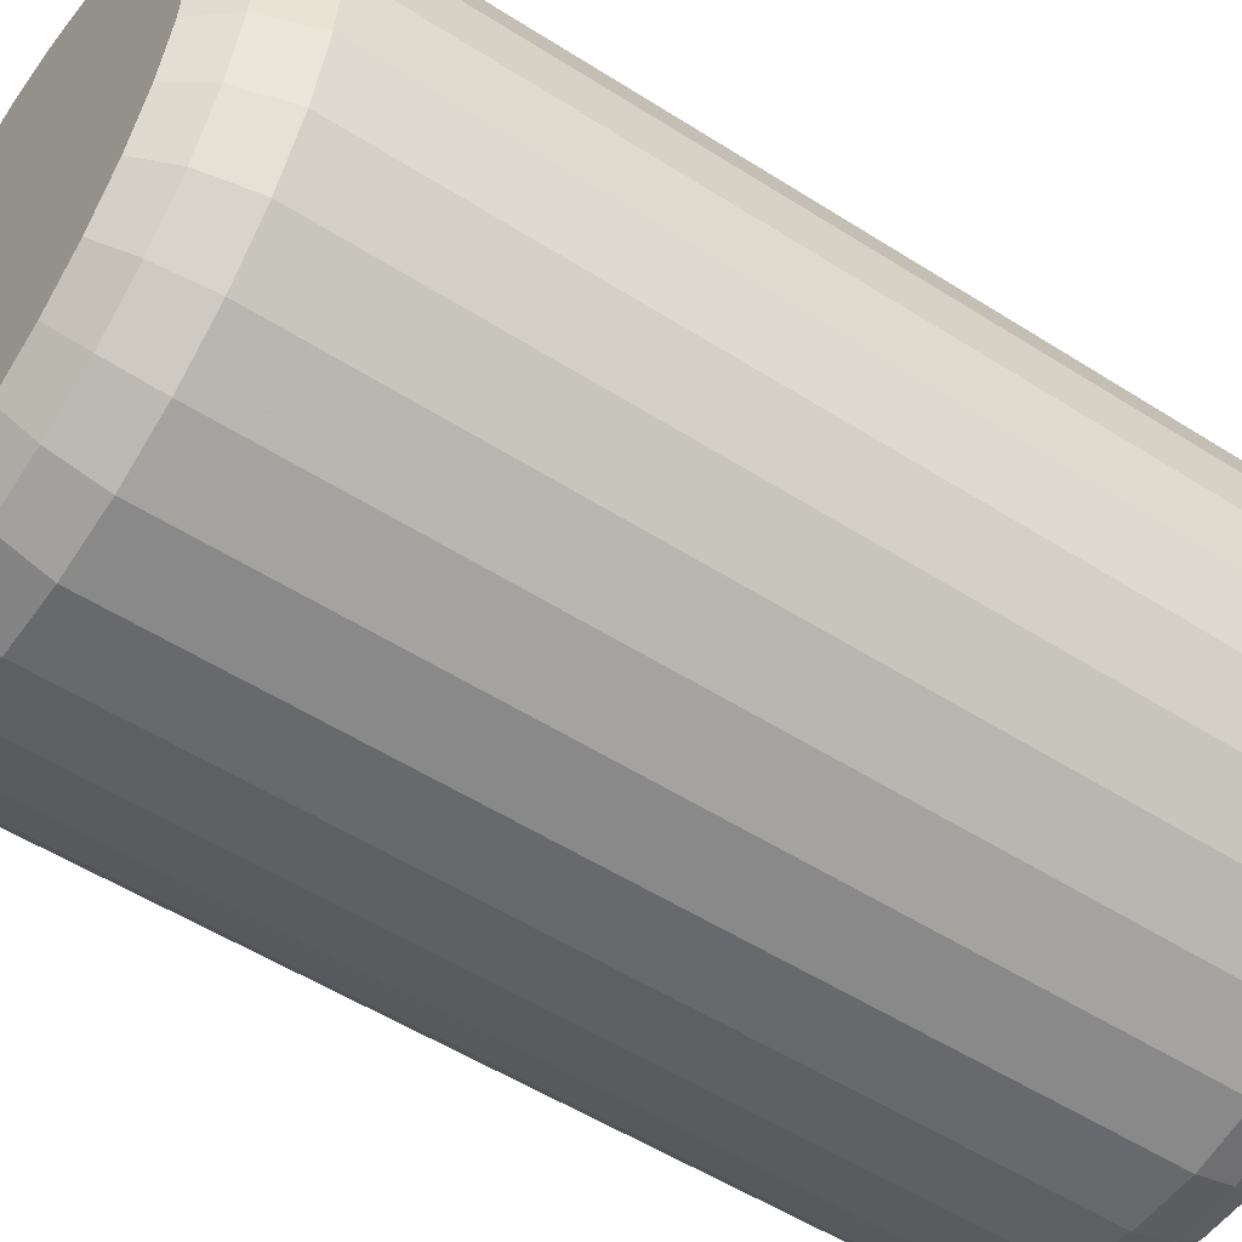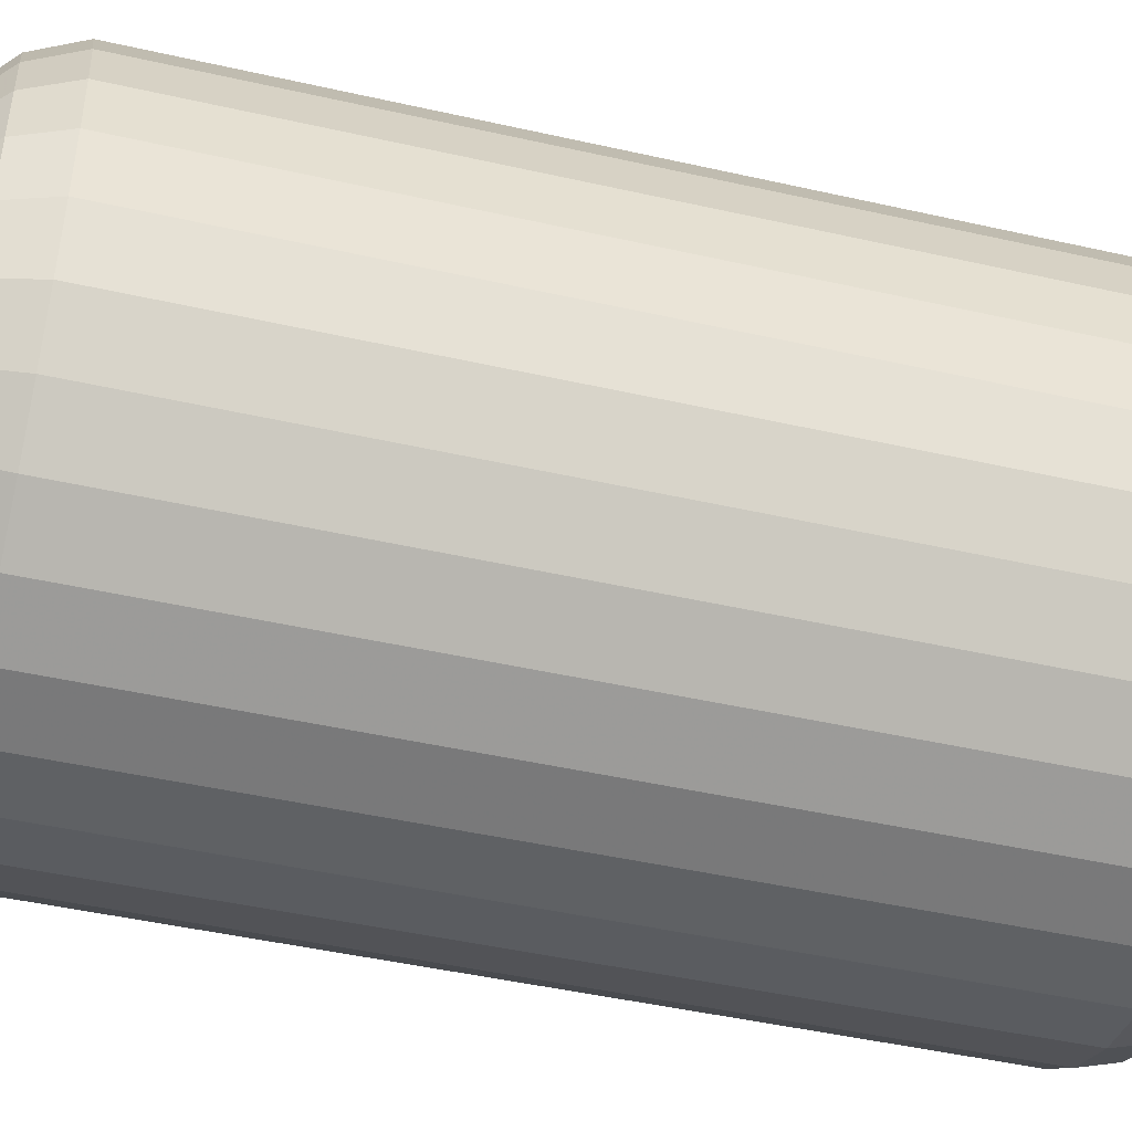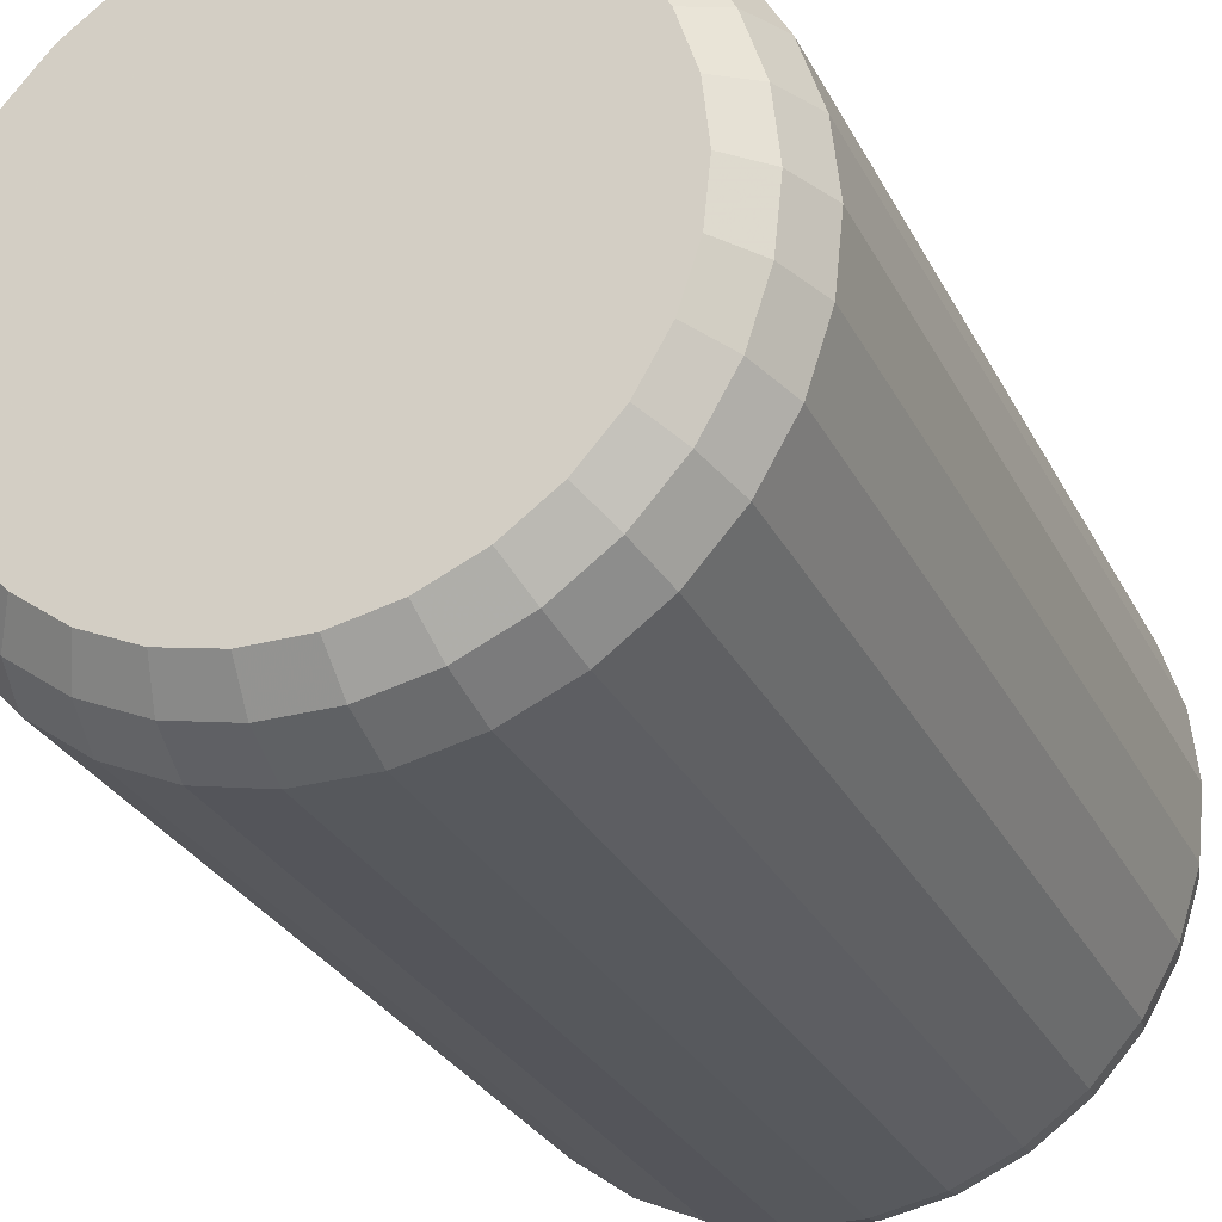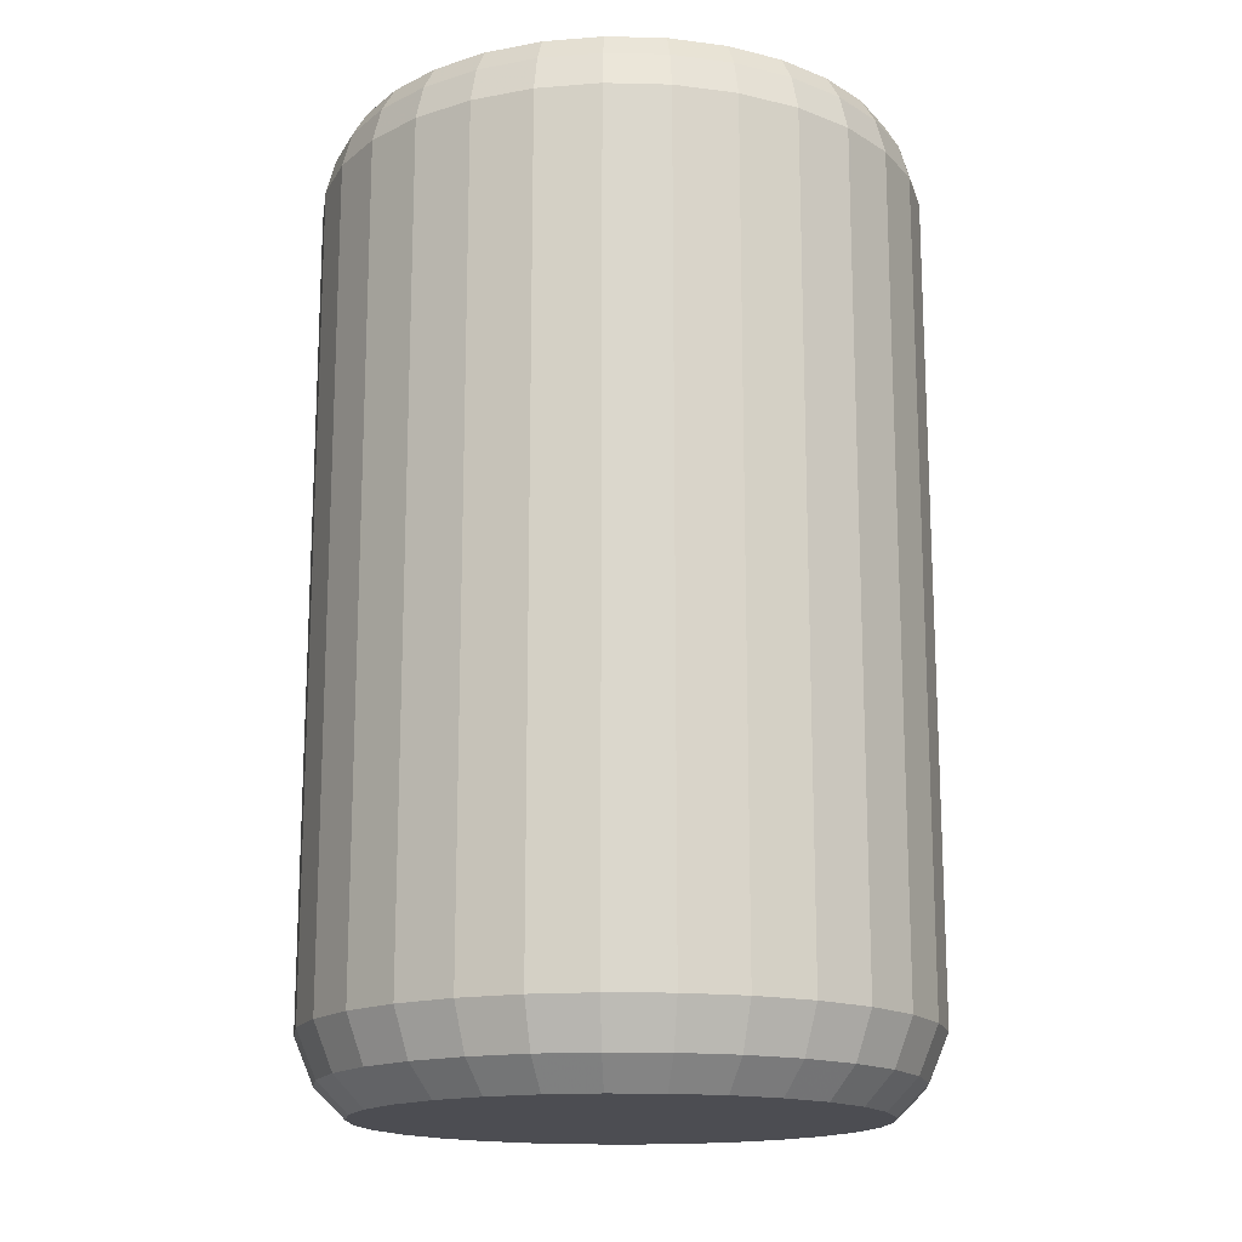
<metadata>
{"format":"obj","ext":"obj","renderer":"f3d","projection":"perspective","resolution":1024,"background":"white","views":[{"elev":-52.8,"azim":55.5,"up":"+Z"},{"elev":-45.9,"azim":75.4,"up":"+Z"},{"elev":-27.7,"azim":22.0,"up":"+Z"},{"elev":-16.3,"azim":177.2,"up":"+Y"}]}
</metadata>
<code>
v 3.685 14.54 -0.7832
v 3.441 14.54 -1.532
v 3.047 14.54 -2.214
v 2.521 14.54 -2.799
v 1.883 14.54 -3.262
v 1.164 14.54 -3.582
v 0.3937 14.54 -3.746
v -0.3937 14.54 -3.746
v -1.164 14.54 -3.582
v -1.883 14.54 -3.262
v -2.521 14.54 -2.799
v -3.047 14.54 -2.214
v -3.441 14.54 -1.532
v -3.685 14.54 -0.7832
v -3.767 14.54 -0
v -3.685 14.54 0.7832
v -3.441 14.54 1.532
v -3.047 14.54 2.214
v -2.521 14.54 2.799
v -1.883 14.54 3.262
v -1.164 14.54 3.582
v -0.3937 14.54 3.746
v 0.3937 14.54 3.746
v 1.164 14.54 3.582
v 1.883 14.54 3.262
v 2.521 14.54 2.799
v 3.047 14.54 2.214
v 3.441 14.54 1.532
v 3.685 14.54 0.7832
v 3.767 14.54 -0
v -0 0.6306 -0
v 3.571 0.6306 -0.759
v 3.335 0.6306 -1.485
v 2.953 0.6306 -2.146
v 2.443 0.6306 -2.713
v 1.825 0.6306 -3.161
v 1.128 0.6306 -3.472
v 0.3816 0.6306 -3.631
v -0.3816 0.6306 -3.631
v -1.128 0.6306 -3.472
v -1.825 0.6306 -3.161
v -2.443 0.6306 -2.713
v -2.953 0.6306 -2.146
v -3.335 0.6306 -1.485
v -3.571 0.6306 -0.759
v -3.651 0.6306 -1e-06
v -3.571 0.6306 0.759
v -3.335 0.6306 1.485
v -2.953 0.6306 2.146
v -2.443 0.6306 2.713
v -1.825 0.6306 3.161
v -1.128 0.6306 3.472
v -0.3816 0.6306 3.631
v 0.3816 0.6306 3.631
v 1.128 0.6306 3.472
v 1.825 0.6306 3.161
v 2.443 0.6306 2.713
v 2.953 0.6306 2.146
v 3.335 0.6306 1.485
v 3.571 0.6306 0.759
v 3.651 0.6306 -1e-06
v 3.769 0.8323 -0.8011
v 3.967 1.319 -0.8433
v 3.52 0.8323 -1.567
v 3.705 1.319 -1.65
v 3.853 0.8323 -0
v 4.056 1.319 -0
v 3.117 0.8323 -2.265
v 3.281 1.319 -2.384
v 2.578 0.8323 -2.864
v 2.714 1.319 -3.014
v 1.927 0.8323 -3.337
v 2.028 1.319 -3.513
v 1.191 0.8323 -3.665
v 1.253 1.319 -3.858
v 0.4028 0.8323 -3.832
v 0.424 1.319 -4.034
v -0.4028 0.8323 -3.832
v -0.424 1.319 -4.034
v -1.191 0.8323 -3.665
v -1.253 1.319 -3.858
v -1.927 0.8323 -3.337
v -2.028 1.319 -3.513
v -2.578 0.8323 -2.864
v -2.714 1.319 -3.014
v -3.117 0.8323 -2.265
v -3.281 1.319 -2.384
v -3.52 0.8323 -1.567
v -3.705 1.319 -1.65
v -3.769 0.8323 -0.8012
v -3.967 1.319 -0.8433
v -3.853 0.8323 -0
v -4.056 1.319 -0
v -3.769 0.8323 0.8011
v -3.967 1.319 0.8433
v -3.52 0.8323 1.567
v -3.705 1.319 1.65
v -3.117 0.8323 2.265
v -3.281 1.319 2.384
v -2.578 0.8323 2.864
v -2.714 1.319 3.014
v -1.927 0.8323 3.337
v -2.028 1.319 3.513
v -1.191 0.8323 3.665
v -1.253 1.319 3.858
v -0.4028 0.8323 3.832
v -0.424 1.319 4.034
v 0.4028 0.8323 3.832
v 0.424 1.319 4.034
v 1.191 0.8323 3.665
v 1.253 1.319 3.858
v 1.927 0.8323 3.337
v 2.028 1.319 3.513
v 2.578 0.8323 2.864
v 2.714 1.319 3.014
v 3.117 0.8323 2.265
v 3.281 1.319 2.384
v 3.52 0.8323 1.567
v 3.705 1.319 1.65
v 3.769 0.8323 0.8011
v 3.967 1.319 0.8433
v 3.705 14.04 -1.65
v 3.967 14.04 -0.8433
v 4.056 14.04 -0
v 3.967 14.04 0.8433
v 3.705 14.04 1.65
v 3.281 14.04 2.384
v 2.714 14.04 3.014
v 2.028 14.04 3.513
v 1.253 14.04 3.858
v 0.424 14.04 4.034
v -0.424 14.04 4.034
v -1.253 14.04 3.858
v -2.028 14.04 3.513
v -2.714 14.04 3.014
v -3.281 14.04 2.384
v -3.705 14.04 1.65
v -3.967 14.04 0.8433
v -4.056 14.04 -0
v -3.967 14.04 -0.8433
v -3.705 14.04 -1.65
v -3.281 14.04 -2.384
v -2.714 14.04 -3.014
v -2.028 14.04 -3.513
v -1.253 14.04 -3.858
v -0.424 14.04 -4.034
v 0.424 14.04 -4.034
v 1.253 14.04 -3.858
v 2.028 14.04 -3.513
v 2.714 14.04 -3.014
v 3.281 14.04 -2.384
v 3.822 0.01503 -0.8123
v 3.569 0.01503 -1.589
v -0 0.01503 -0
v 3.161 0.01503 -2.296
v 2.614 0.01503 -2.903
v 1.953 0.01503 -3.383
v 1.207 0.01503 -3.716
v 0.4084 0.01503 -3.885
v -0.4084 0.01503 -3.885
v -1.207 0.01503 -3.716
v -1.953 0.01503 -3.383
v -2.614 0.01503 -2.903
v -3.161 0.01503 -2.296
v -3.569 0.01503 -1.589
v -3.822 0.01503 -0.8123
v -3.907 0.01503 -3e-06
v -3.822 0.01503 0.8123
v -3.569 0.01503 1.589
v -3.161 0.01503 2.296
v -2.614 0.01503 2.903
v -1.953 0.01503 3.383
v -1.207 0.01503 3.716
v -0.4084 0.01503 3.885
v 0.4084 0.01503 3.885
v 1.207 0.01503 3.716
v 1.953 0.01503 3.383
v 2.614 0.01503 2.903
v 3.161 0.01503 2.296
v 3.569 0.01503 1.589
v 3.822 0.01503 0.8123
v 3.907 0.01503 0
v 4.281 0.4809 -0.9099
v 4.573 1.195 -0.9719
v 4.675 1.195 1e-06
v 4.376 0.4809 1e-06
v 3.998 0.4809 -1.78
v 4.271 1.195 -1.901
v 3.54 0.4809 -2.572
v 3.782 1.195 -2.748
v 4.573 1.195 0.9719
v 4.281 0.4809 0.9099
v 2.928 0.4809 -3.252
v 3.128 1.195 -3.474
v 2.188 0.4809 -3.79
v 2.337 1.195 -4.048
v 1.352 0.4809 -4.162
v 1.445 1.195 -4.446
v 0.4574 0.4809 -4.352
v 0.4886 1.195 -4.649
v -0.4574 0.4809 -4.352
v -0.4886 1.195 -4.649
v -1.352 0.4809 -4.162
v -1.445 1.195 -4.446
v -2.188 0.4809 -3.79
v -2.337 1.195 -4.048
v -2.928 0.4809 -3.252
v -3.128 1.195 -3.474
v -3.54 0.4809 -2.572
v -3.782 1.195 -2.748
v -3.998 0.4809 -1.78
v -4.271 1.195 -1.901
v -4.281 0.4809 -0.9099
v -4.573 1.195 -0.9719
v -4.376 0.4809 -0
v -4.675 1.195 -0
v -4.281 0.4809 0.9099
v -4.573 1.195 0.9719
v -3.998 0.4809 1.78
v -4.271 1.195 1.901
v -3.54 0.4809 2.572
v -3.782 1.195 2.748
v -2.928 0.4809 3.252
v -3.128 1.195 3.474
v -2.188 0.4809 3.79
v -2.337 1.195 4.048
v -1.352 0.4809 4.162
v -1.445 1.195 4.446
v -0.4574 0.4809 4.352
v -0.4886 1.195 4.649
v 0.4574 0.4809 4.352
v 0.4886 1.195 4.649
v 1.352 0.4809 4.162
v 1.445 1.195 4.446
v 2.188 0.4809 3.79
v 2.337 1.195 4.048
v 2.928 0.4809 3.252
v 3.128 1.195 3.474
v 3.54 0.4809 2.572
v 3.782 1.195 2.748
v 3.998 0.4809 1.78
v 4.271 1.195 1.901
v 3.928 14.85 -1.749
v 4.206 14.85 -0.894
v 4.3 14.85 1e-06
v 4.206 14.85 0.894
v 3.928 14.85 1.749
v 3.479 14.85 2.527
v 2.877 14.85 3.196
v 2.15 14.85 3.724
v 1.329 14.85 4.09
v 0.4495 14.85 4.276
v -0.4495 14.85 4.276
v -1.329 14.85 4.09
v -2.15 14.85 3.724
v -2.877 14.85 3.196
v -3.479 14.85 2.527
v -3.928 14.85 1.749
v -4.206 14.85 0.894
v -4.3 14.85 0
v -4.206 14.85 -0.894
v -3.928 14.85 -1.749
v -3.479 14.85 -2.527
v -2.877 14.85 -3.196
v -2.15 14.85 -3.724
v -1.329 14.85 -4.09
v -0.4495 14.85 -4.276
v 0.4495 14.85 -4.276
v 1.329 14.85 -4.09
v 2.15 14.85 -3.724
v 2.877 14.85 -3.196
v 3.479 14.85 -2.527
v 4.271 13.91 -1.902
v 4.134 14.47 -1.84
v 4.573 13.91 -0.972
v 4.426 14.47 -0.9408
v 3.782 13.91 -2.748
v 3.661 14.47 -2.66
v 3.128 13.91 -3.474
v 3.028 14.47 -3.363
v 2.338 13.91 -4.049
v 2.263 14.47 -3.919
v 1.445 13.91 -4.446
v 1.398 14.47 -4.304
v 0.4887 13.91 -4.649
v 0.473 14.47 -4.5
v -0.4887 13.91 -4.649
v -0.473 14.47 -4.5
v -1.445 13.91 -4.446
v -1.398 14.47 -4.304
v -2.338 13.91 -4.049
v -2.263 14.47 -3.919
v -3.128 13.91 -3.474
v -3.028 14.47 -3.363
v -3.782 13.91 -2.748
v -3.661 14.47 -2.66
v -4.271 13.91 -1.902
v -4.134 14.47 -1.84
v -4.573 13.91 -0.972
v -4.426 14.47 -0.9408
v -4.675 13.91 1e-06
v -4.525 14.47 1e-06
v -4.573 13.91 0.972
v -4.426 14.47 0.9408
v -4.271 13.91 1.902
v -4.134 14.47 1.84
v -3.782 13.91 2.748
v -3.661 14.47 2.66
v -3.128 13.91 3.474
v -3.028 14.47 3.363
v -2.338 13.91 4.049
v -2.263 14.47 3.919
v -1.445 13.91 4.446
v -1.398 14.47 4.304
v -0.4887 13.91 4.649
v -0.473 14.47 4.5
v 0.4887 13.91 4.649
v 0.473 14.47 4.5
v 1.445 13.91 4.446
v 1.398 14.47 4.304
v 2.338 13.91 4.049
v 2.263 14.47 3.919
v 3.128 13.91 3.474
v 3.028 14.47 3.363
v 3.782 13.91 2.748
v 3.661 14.47 2.66
v 4.271 13.91 1.902
v 4.134 14.47 1.84
v 4.573 13.91 0.972
v 4.426 14.47 0.9408
v 4.675 13.91 0
v 4.525 14.47 1e-06
g polySurface6 Panda_Bottle
f 153 152 154
f 155 153 154
f 156 155 154
f 157 156 154
f 158 157 154
f 159 158 154
f 160 159 154
f 161 160 154
f 162 161 154
f 163 162 154
f 164 163 154
f 165 164 154
f 166 165 154
f 167 166 154
f 168 167 154
f 169 168 154
f 170 169 154
f 171 170 154
f 172 171 154
f 173 172 154
f 174 173 154
f 175 174 154
f 176 175 154
f 177 176 154
f 178 177 154
f 179 178 154
f 180 179 154
f 181 180 154
f 182 181 154
f 152 182 154
f 183 184 185 186
f 184 183 187 188
f 188 187 189 190
f 186 185 191 192
f 190 189 193 194
f 194 193 195 196
f 196 195 197 198
f 198 197 199 200
f 200 199 201 202
f 202 201 203 204
f 204 203 205 206
f 206 205 207 208
f 208 207 209 210
f 210 209 211 212
f 212 211 213 214
f 214 213 215 216
f 216 215 217 218
f 218 217 219 220
f 220 219 221 222
f 222 221 223 224
f 224 223 225 226
f 226 225 227 228
f 228 227 229 230
f 230 229 231 232
f 232 231 233 234
f 234 233 235 236
f 236 235 237 238
f 238 237 239 240
f 240 239 241 242
f 242 241 192 191
f 183 152 153 187
f 152 183 186 182
f 187 153 155 189
f 189 155 156 193
f 193 156 157 195
f 195 157 158 197
f 197 158 159 199
f 199 159 160 201
f 201 160 161 203
f 203 161 162 205
f 205 162 163 207
f 207 163 164 209
f 209 164 165 211
f 211 165 166 213
f 213 166 167 215
f 215 167 168 217
f 217 168 169 219
f 219 169 170 221
f 221 170 171 223
f 223 171 172 225
f 225 172 173 227
f 227 173 174 229
f 229 174 175 231
f 231 175 176 233
f 233 176 177 235
f 235 177 178 237
f 237 178 179 239
f 239 179 180 241
f 241 180 181 192
f 192 181 182 186
f 33 31 32
f 34 31 33
f 35 31 34
f 36 31 35
f 37 31 36
f 38 31 37
f 39 31 38
f 40 31 39
f 41 31 40
f 42 31 41
f 43 31 42
f 44 31 43
f 45 31 44
f 46 31 45
f 47 31 46
f 48 31 47
f 49 31 48
f 50 31 49
f 51 31 50
f 52 31 51
f 53 31 52
f 54 31 53
f 55 31 54
f 56 31 55
f 57 31 56
f 58 31 57
f 59 31 58
f 60 31 59
f 61 31 60
f 32 31 61
f 62 66 67 63
f 63 65 64 62
f 65 69 68 64
f 66 120 121 67
f 69 71 70 68
f 71 73 72 70
f 73 75 74 72
f 75 77 76 74
f 77 79 78 76
f 79 81 80 78
f 81 83 82 80
f 83 85 84 82
f 85 87 86 84
f 87 89 88 86
f 89 91 90 88
f 91 93 92 90
f 93 95 94 92
f 95 97 96 94
f 97 99 98 96
f 99 101 100 98
f 101 103 102 100
f 103 105 104 102
f 105 107 106 104
f 107 109 108 106
f 109 111 110 108
f 111 113 112 110
f 113 115 114 112
f 115 117 116 114
f 117 119 118 116
f 119 121 120 118
f 62 64 33 32
f 32 61 66 62
f 64 68 34 33
f 68 70 35 34
f 70 72 36 35
f 72 74 37 36
f 74 76 38 37
f 76 78 39 38
f 78 80 40 39
f 80 82 41 40
f 82 84 42 41
f 84 86 43 42
f 86 88 44 43
f 88 90 45 44
f 90 92 46 45
f 92 94 47 46
f 94 96 48 47
f 96 98 49 48
f 98 100 50 49
f 100 102 51 50
f 102 104 52 51
f 104 106 53 52
f 106 108 54 53
f 108 110 55 54
f 110 112 56 55
f 112 114 57 56
f 114 116 58 57
f 116 118 59 58
f 118 120 60 59
f 120 66 61 60
f 63 123 122 65
f 65 122 151 69
f 69 151 150 71
f 71 150 149 73
f 73 149 148 75
f 75 148 147 77
f 77 147 146 79
f 79 146 145 81
f 81 145 144 83
f 83 144 143 85
f 85 143 142 87
f 87 142 141 89
f 89 141 140 91
f 91 140 139 93
f 93 139 138 95
f 95 138 137 97
f 97 137 136 99
f 99 136 135 101
f 101 135 134 103
f 103 134 133 105
f 105 133 132 107
f 107 132 131 109
f 109 131 130 111
f 111 130 129 113
f 113 129 128 115
f 115 128 127 117
f 117 127 126 119
f 119 126 125 121
f 121 125 124 67
f 67 124 123 63
f 123 1 2 122
f 124 30 1 123
f 125 29 30 124
f 126 28 29 125
f 127 27 28 126
f 128 26 27 127
f 129 25 26 128
f 130 24 25 129
f 131 23 24 130
f 132 22 23 131
f 133 21 22 132
f 134 20 21 133
f 135 19 20 134
f 136 18 19 135
f 137 17 18 136
f 138 16 17 137
f 139 15 16 138
f 140 14 15 139
f 141 13 14 140
f 142 12 13 141
f 143 11 12 142
f 144 10 11 143
f 145 9 10 144
f 146 8 9 145
f 147 7 8 146
f 148 6 7 147
f 149 5 6 148
f 150 4 5 149
f 151 3 4 150
f 122 2 3 151
f 2 1 244 243
f 1 30 245 244
f 30 29 246 245
f 29 28 247 246
f 28 27 248 247
f 27 26 249 248
f 26 25 250 249
f 25 24 251 250
f 24 23 252 251
f 23 22 253 252
f 22 21 254 253
f 21 20 255 254
f 20 19 256 255
f 19 18 257 256
f 18 17 258 257
f 17 16 259 258
f 16 15 260 259
f 15 14 261 260
f 14 13 262 261
f 13 12 263 262
f 12 11 264 263
f 11 10 265 264
f 10 9 266 265
f 9 8 267 266
f 8 7 268 267
f 7 6 269 268
f 6 5 270 269
f 5 4 271 270
f 4 3 272 271
f 3 2 243 272
f 273 274 276 275
f 274 273 277 278
f 275 276 332 331
f 278 277 279 280
f 280 279 281 282
f 282 281 283 284
f 284 283 285 286
f 286 285 287 288
f 288 287 289 290
f 290 289 291 292
f 292 291 293 294
f 294 293 295 296
f 296 295 297 298
f 298 297 299 300
f 300 299 301 302
f 302 301 303 304
f 304 303 305 306
f 306 305 307 308
f 308 307 309 310
f 310 309 311 312
f 312 311 313 314
f 314 313 315 316
f 316 315 317 318
f 318 317 319 320
f 320 319 321 322
f 322 321 323 324
f 324 323 325 326
f 326 325 327 328
f 328 327 329 330
f 330 329 331 332
f 184 188 273 275
f 188 190 277 273
f 190 194 279 277
f 194 196 281 279
f 196 198 283 281
f 198 200 285 283
f 200 202 287 285
f 202 204 289 287
f 204 206 291 289
f 206 208 293 291
f 208 210 295 293
f 210 212 297 295
f 212 214 299 297
f 214 216 301 299
f 216 218 303 301
f 218 220 305 303
f 220 222 307 305
f 222 224 309 307
f 224 226 311 309
f 226 228 313 311
f 228 230 315 313
f 230 232 317 315
f 232 234 319 317
f 234 236 321 319
f 236 238 323 321
f 238 240 325 323
f 240 242 327 325
f 242 191 329 327
f 191 185 331 329
f 185 184 275 331
f 276 274 243 244
f 332 276 244 245
f 330 332 245 246
f 328 330 246 247
f 326 328 247 248
f 324 326 248 249
f 322 324 249 250
f 320 322 250 251
f 318 320 251 252
f 316 318 252 253
f 314 316 253 254
f 312 314 254 255
f 310 312 255 256
f 308 310 256 257
f 306 308 257 258
f 304 306 258 259
f 302 304 259 260
f 300 302 260 261
f 298 300 261 262
f 296 298 262 263
f 294 296 263 264
f 292 294 264 265
f 290 292 265 266
f 288 290 266 267
f 286 288 267 268
f 284 286 268 269
f 282 284 269 270
f 280 282 270 271
f 278 280 271 272
f 274 278 272 243

</code>
